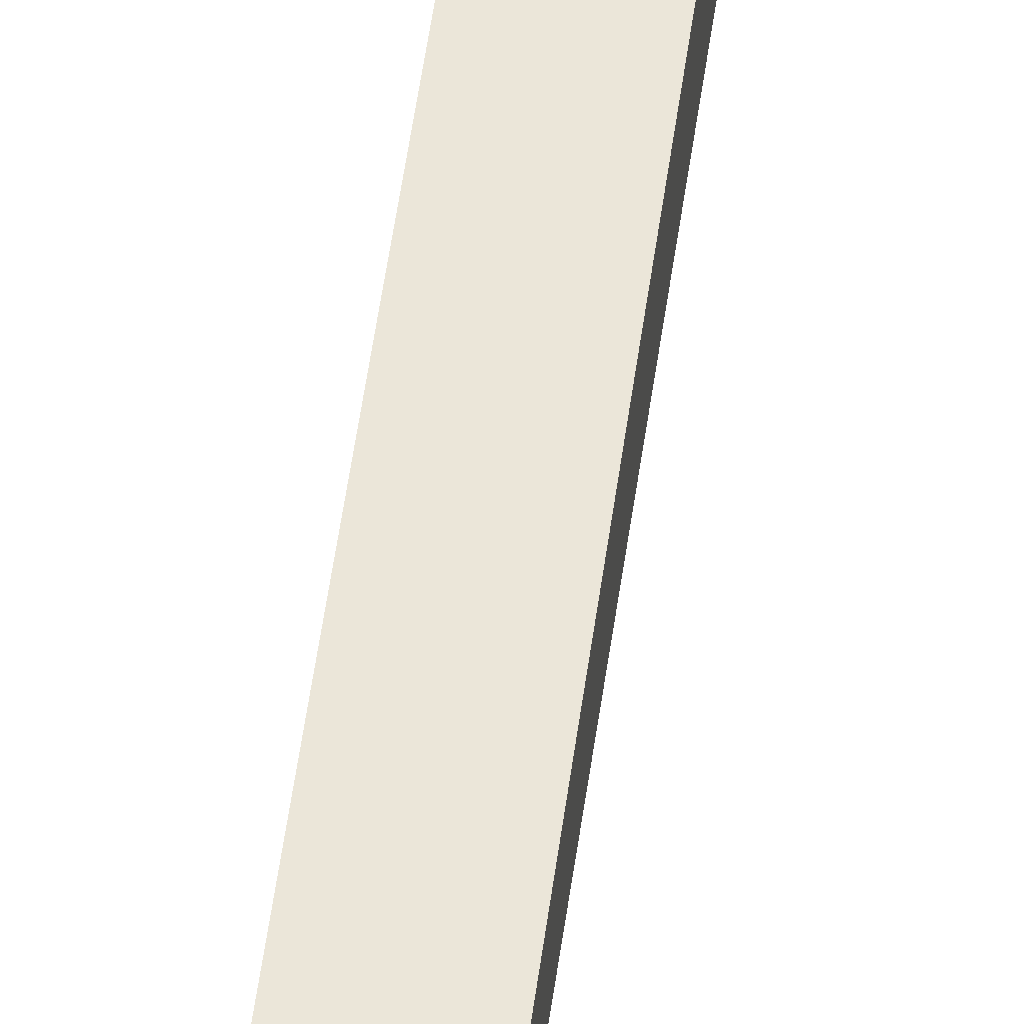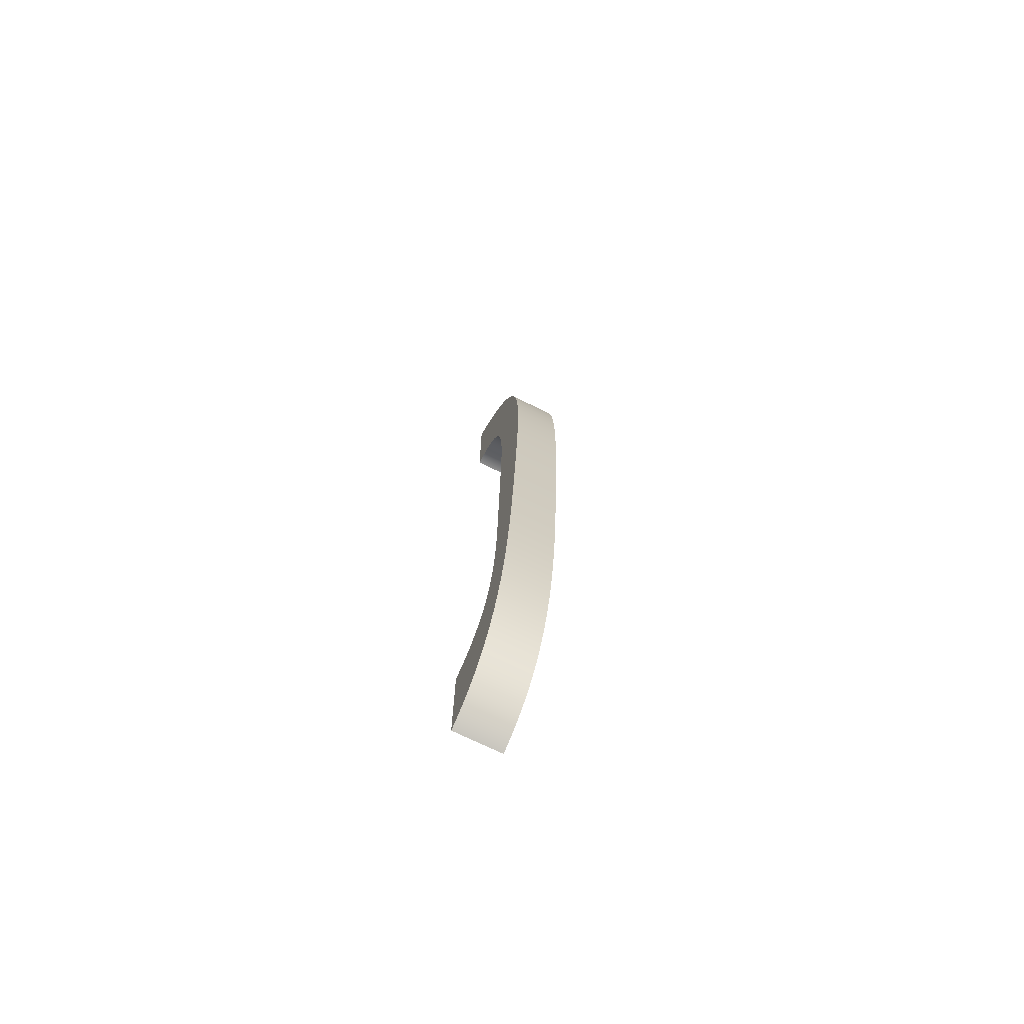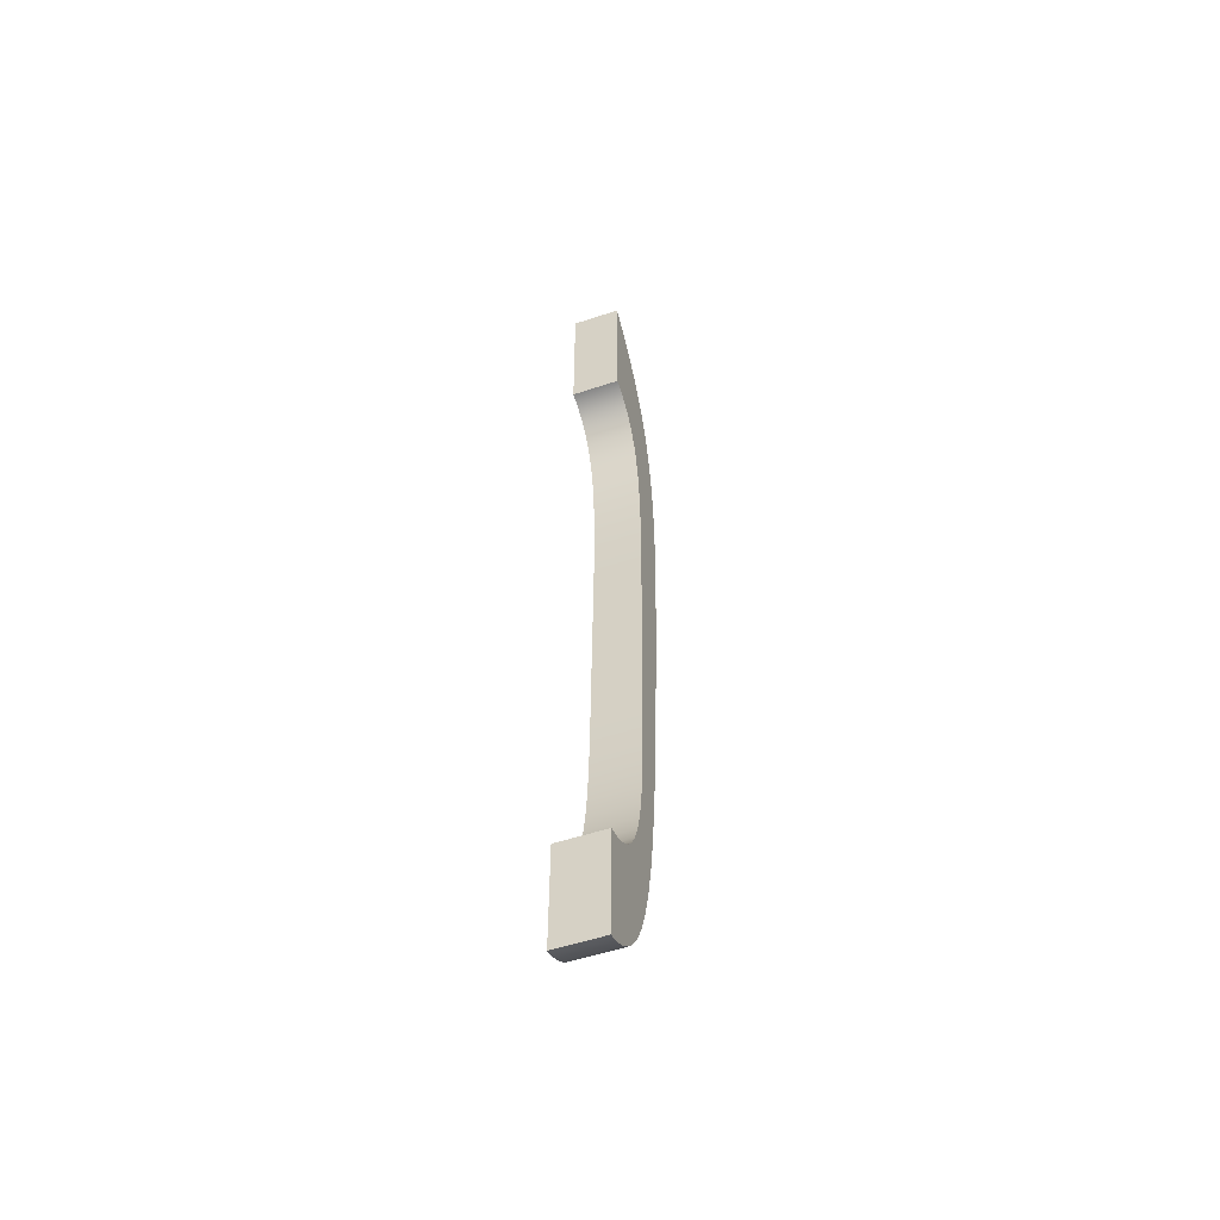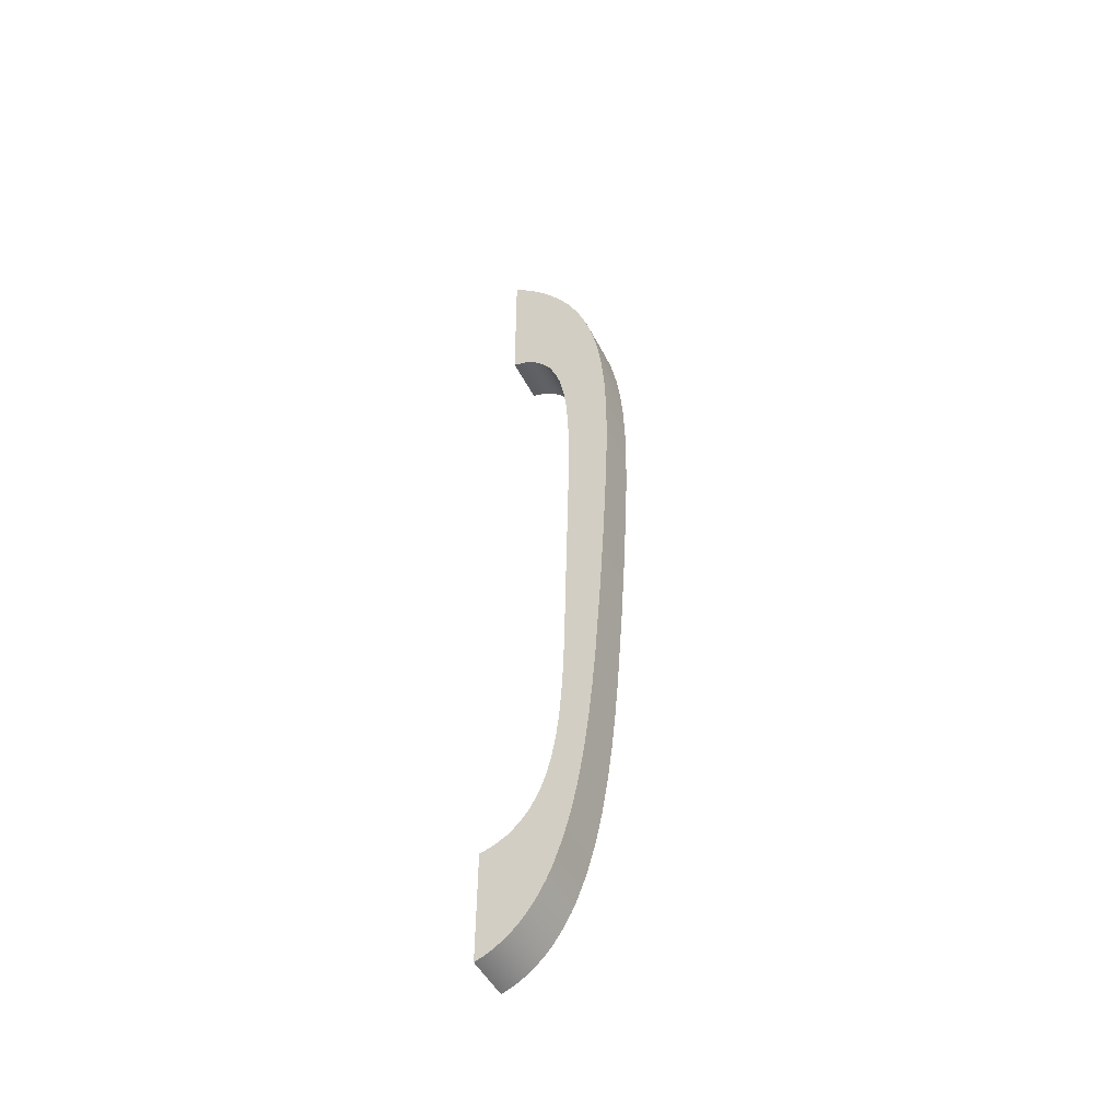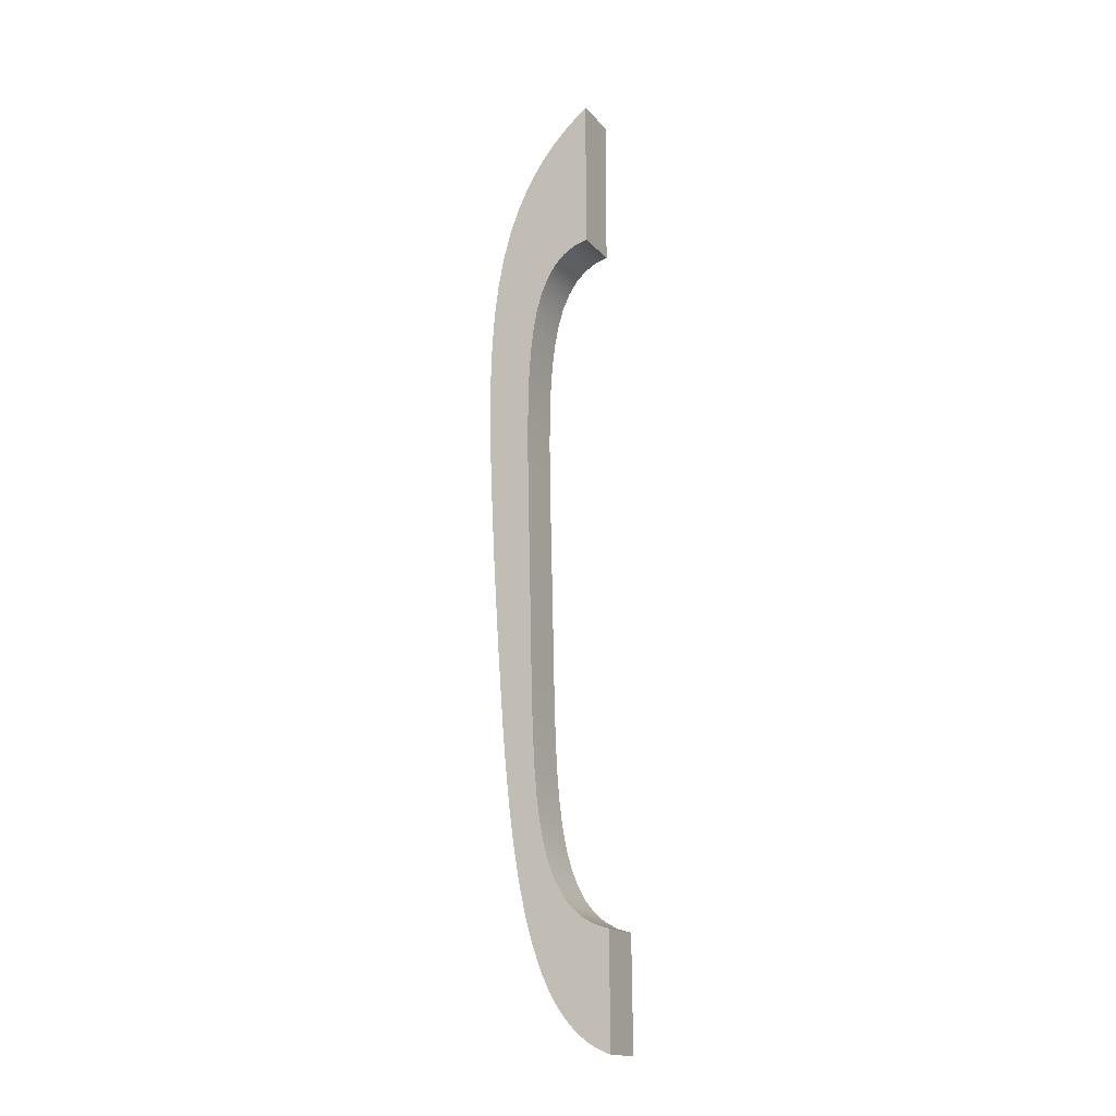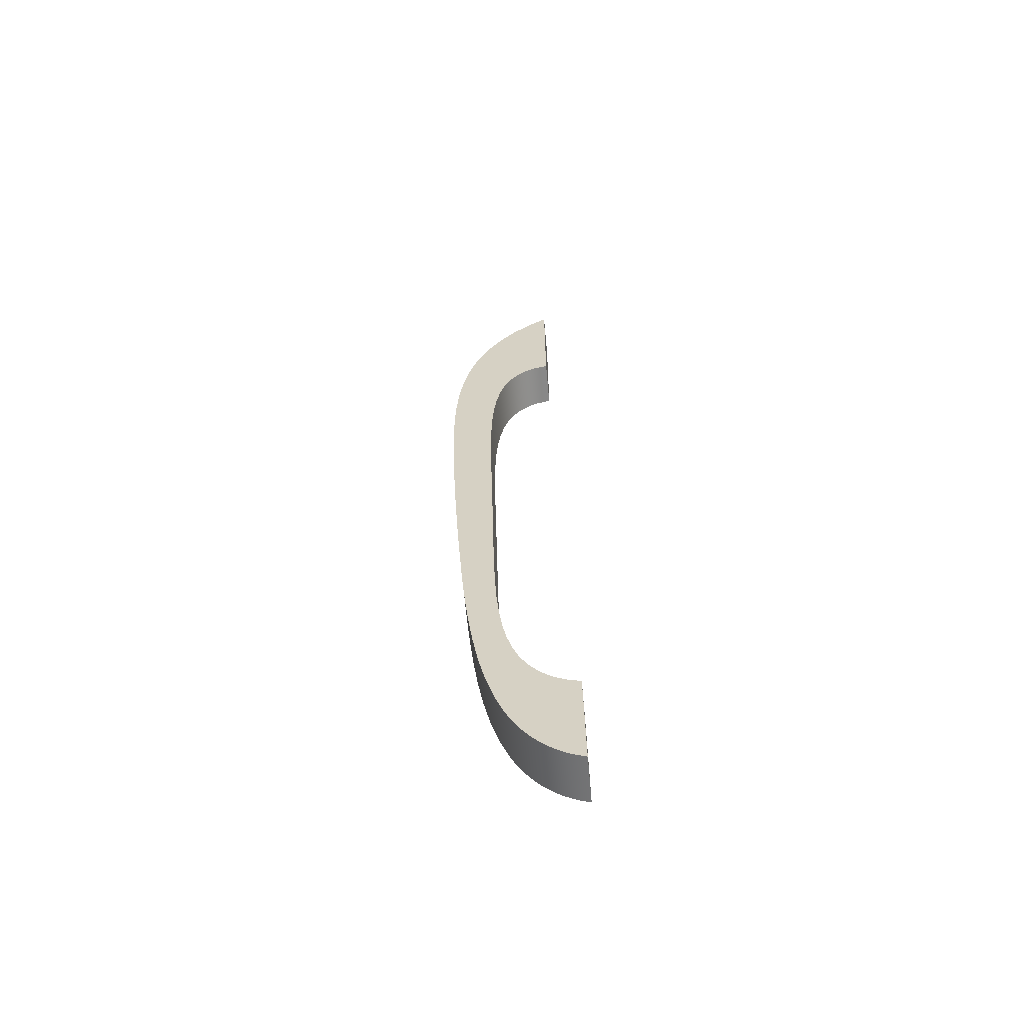
<metadata>
{"format":"obj","ext":"obj","renderer":"f3d","projection":"perspective","resolution":1024,"background":"white","views":[{"elev":51.9,"azim":-172.1,"up":"+Y"},{"elev":-73.8,"azim":154.1,"up":"+Z"},{"elev":-53.7,"azim":19.6,"up":"+Z"},{"elev":-48.5,"azim":116.1,"up":"+Z"},{"elev":-16.8,"azim":-62.8,"up":"+Z"},{"elev":-61.4,"azim":-84.8,"up":"+Z"}]}
</metadata>
<code>
v -3 0 0
v -3 0 19
v -3 2.509 16.97
v -3 4.756 14.7
v -3 6.741 12.19
v -3 8.462 9.424
v -3 9.922 6.413
v -3 11.13 3.155
v -3 12.08 -0.3506
v -3 12.8 -4.099
v -3 13.31 -8.083
v -3 13.63 -12.3
v -3 13.78 -16.72
v -3 13.79 -21.35
v -3 13.69 -26.16
v -3 13.51 -31.12
v -3 12.99 -41.41
v -3 12.34 -51.94
v -3 11.57 -62.34
v -3 11.11 -67.37
v -3 10.59 -72.2
v -3 9.972 -76.8
v -3 9.243 -81.1
v -3 8.38 -85.06
v -3 7.363 -88.65
v -3 6.176 -91.82
v -3 5.515 -93.24
v -3 4.807 -94.56
v -3 4.052 -95.76
v -3 3.248 -96.85
v -3 2.397 -97.83
v -3 1.497 -98.69
v -3 0.5486 -99.44
v -3 -0.4485 -100.1
v -3 -1.494 -100.6
v -3 -2.588 -101
v -3 -2.463 -87.04
v -3 -0.6924 -86.5
v -3 0.8881 -85.64
v -3 2.278 -84.47
v -3 3.479 -82.99
v -3 4.495 -81.18
v -3 5.333 -79.07
v -3 6.004 -76.66
v -3 6.526 -73.95
v -3 6.92 -70.98
v -3 7.207 -67.75
v -3 7.412 -64.29
v -3 7.557 -60.63
v -3 7.664 -56.8
v -3 7.753 -52.82
v -3 7.929 -44.6
v -3 8.132 -36.27
v -3 8.304 -28.15
v -3 8.337 -24.27
v -3 8.305 -20.58
v -3 8.185 -17.1
v -3 7.953 -13.88
v -3 7.586 -10.95
v -3 7.063 -8.326
v -3 6.368 -6.042
v -3 5.487 -4.108
v -3 4.412 -2.534
v -3 3.14 -1.325
v -3 1.669 -0.4804
v -3 0 19
v 3 0 19
v 3 2.509 16.97
v 3 4.756 14.7
v 3 6.741 12.19
v 3 8.462 9.424
v 3 9.922 6.413
v 3 11.13 3.155
v 3 12.08 -0.3506
v 3 12.8 -4.099
v 3 13.31 -8.083
v 3 13.63 -12.3
v 3 13.78 -16.72
v 3 13.79 -21.35
v 3 13.69 -26.16
v 3 13.51 -31.12
v 3 12.99 -41.41
v 3 12.34 -51.94
v 3 11.57 -62.34
v 3 11.11 -67.37
v 3 10.59 -72.2
v 3 9.972 -76.8
v 3 9.243 -81.1
v 3 8.38 -85.06
v 3 7.363 -88.65
v 3 6.176 -91.82
v 3 5.515 -93.24
v 3 4.807 -94.56
v 3 4.052 -95.76
v 3 3.248 -96.85
v 3 2.397 -97.83
v 3 1.497 -98.69
v 3 0.5486 -99.44
v 3 -0.4485 -100.1
v 3 -1.494 -100.6
v 3 -2.588 -101
v -3 -2.588 -101
v -3 -1.494 -100.6
v -3 -0.4485 -100.1
v -3 0.5486 -99.44
v -3 1.497 -98.69
v -3 2.397 -97.83
v -3 3.248 -96.85
v -3 4.052 -95.76
v -3 4.807 -94.56
v -3 5.515 -93.24
v -3 6.176 -91.82
v -3 7.363 -88.65
v -3 8.38 -85.06
v -3 9.243 -81.1
v -3 9.972 -76.8
v -3 10.59 -72.2
v -3 11.11 -67.37
v -3 11.57 -62.34
v -3 12.34 -51.94
v -3 12.99 -41.41
v -3 13.51 -31.12
v -3 13.69 -26.16
v -3 13.79 -21.35
v -3 13.78 -16.72
v -3 13.63 -12.3
v -3 13.31 -8.083
v -3 12.8 -4.099
v -3 12.08 -0.3506
v -3 11.13 3.155
v -3 9.922 6.413
v -3 8.462 9.424
v -3 6.741 12.19
v -3 4.756 14.7
v -3 2.509 16.97
v -3 -2.588 -101
v 3 -2.588 -101
v 3 -2.463 -87.04
v -3 -2.463 -87.04
v -3 -2.463 -87.04
v 3 -2.463 -87.04
v 3 -0.6924 -86.5
v 3 0.8881 -85.64
v 3 2.278 -84.47
v 3 3.479 -82.99
v 3 4.495 -81.18
v 3 5.333 -79.07
v 3 6.004 -76.66
v 3 6.526 -73.95
v 3 6.92 -70.98
v 3 7.207 -67.75
v 3 7.412 -64.29
v 3 7.557 -60.63
v 3 7.664 -56.8
v 3 7.753 -52.82
v 3 7.929 -44.6
v 3 8.132 -36.27
v 3 8.304 -28.15
v 3 8.337 -24.27
v 3 8.305 -20.58
v 3 8.185 -17.1
v 3 7.953 -13.88
v 3 7.586 -10.95
v 3 7.063 -8.326
v 3 6.368 -6.042
v 3 5.487 -4.108
v 3 4.412 -2.534
v 3 3.14 -1.325
v 3 1.669 -0.4804
v 3 0 0
v -3 0 0
v -3 1.669 -0.4804
v -3 3.14 -1.325
v -3 4.412 -2.534
v -3 5.487 -4.108
v -3 6.368 -6.042
v -3 7.063 -8.326
v -3 7.586 -10.95
v -3 7.953 -13.88
v -3 8.185 -17.1
v -3 8.305 -20.58
v -3 8.337 -24.27
v -3 8.304 -28.15
v -3 8.132 -36.27
v -3 7.929 -44.6
v -3 7.753 -52.82
v -3 7.664 -56.8
v -3 7.557 -60.63
v -3 7.412 -64.29
v -3 7.207 -67.75
v -3 6.92 -70.98
v -3 6.526 -73.95
v -3 6.004 -76.66
v -3 5.333 -79.07
v -3 4.495 -81.18
v -3 3.479 -82.99
v -3 2.278 -84.47
v -3 0.8881 -85.64
v -3 -0.6924 -86.5
v -3 0 0
v 3 0 0
v 3 0 19
v -3 0 19
v 3 0 19
v 3 0 0
v 3 1.669 -0.4804
v 3 3.14 -1.325
v 3 4.412 -2.534
v 3 5.487 -4.108
v 3 6.368 -6.042
v 3 7.063 -8.326
v 3 7.586 -10.95
v 3 7.953 -13.88
v 3 8.185 -17.1
v 3 8.305 -20.58
v 3 8.337 -24.27
v 3 8.304 -28.15
v 3 8.132 -36.27
v 3 7.929 -44.6
v 3 7.753 -52.82
v 3 7.664 -56.8
v 3 7.557 -60.63
v 3 7.412 -64.29
v 3 7.207 -67.75
v 3 6.92 -70.98
v 3 6.526 -73.95
v 3 6.004 -76.66
v 3 5.333 -79.07
v 3 4.495 -81.18
v 3 3.479 -82.99
v 3 2.278 -84.47
v 3 0.8881 -85.64
v 3 -0.6924 -86.5
v 3 -2.463 -87.04
v 3 -2.588 -101
v 3 -1.494 -100.6
v 3 -0.4485 -100.1
v 3 0.5486 -99.44
v 3 1.497 -98.69
v 3 2.397 -97.83
v 3 3.248 -96.85
v 3 4.052 -95.76
v 3 4.807 -94.56
v 3 5.515 -93.24
v 3 6.176 -91.82
v 3 7.363 -88.65
v 3 8.38 -85.06
v 3 9.243 -81.1
v 3 9.972 -76.8
v 3 10.59 -72.2
v 3 11.11 -67.37
v 3 11.57 -62.34
v 3 12.34 -51.94
v 3 12.99 -41.41
v 3 13.51 -31.12
v 3 13.69 -26.16
v 3 13.79 -21.35
v 3 13.78 -16.72
v 3 13.63 -12.3
v 3 13.31 -8.083
v 3 12.8 -4.099
v 3 12.08 -0.3506
v 3 11.13 3.155
v 3 9.922 6.413
v 3 8.462 9.424
v 3 6.741 12.19
v 3 4.756 14.7
v 3 2.509 16.97
g 9afd4612-e371-11ea-9977-54bf646e7e1f
f 1 2 65
f 65 2 3
f 65 3 64
f 64 3 4
f 64 4 63
f 63 4 62
f 62 4 5
f 62 5 61
f 61 5 60
f 60 5 6
f 60 6 59
f 59 6 7
f 59 7 58
f 58 7 8
f 58 8 57
f 57 8 9
f 57 9 56
f 56 9 10
f 56 10 11
f 11 12 56
f 56 12 13
f 56 13 14
f 14 15 56
f 56 15 55
f 55 15 16
f 55 16 54
f 54 16 17
f 54 17 53
f 53 17 18
f 53 18 52
f 52 18 19
f 52 19 51
f 51 19 20
f 51 20 50
f 50 20 49
f 49 20 21
f 49 21 48
f 48 21 22
f 48 22 47
f 47 22 23
f 47 23 46
f 46 23 24
f 46 24 45
f 45 24 25
f 45 25 44
f 44 25 26
f 44 26 43
f 43 26 27
f 43 27 42
f 42 27 28
f 42 28 29
f 42 29 41
f 41 29 30
f 41 30 40
f 40 30 31
f 40 31 32
f 40 32 39
f 39 32 33
f 39 33 38
f 38 33 34
f 38 34 35
f 36 37 35
f 35 37 38
g 9afd9430-e371-11ea-9abe-54bf646e7e1f
f 67 68 66
f 66 68 135
f 135 68 69
f 135 69 134
f 134 69 70
f 134 70 133
f 133 70 71
f 133 71 132
f 132 71 72
f 132 72 131
f 131 72 73
f 131 73 130
f 130 73 74
f 130 74 129
f 129 74 75
f 129 75 128
f 128 75 76
f 128 76 127
f 127 76 77
f 127 77 126
f 126 77 78
f 126 78 125
f 125 78 79
f 125 79 124
f 124 79 80
f 124 80 123
f 123 80 81
f 123 81 122
f 122 81 82
f 122 82 121
f 121 82 83
f 121 83 120
f 120 83 84
f 120 84 119
f 119 84 85
f 119 85 118
f 118 85 86
f 118 86 117
f 117 86 87
f 117 87 116
f 116 87 88
f 116 88 115
f 115 88 89
f 115 89 114
f 114 89 90
f 114 90 113
f 113 90 91
f 113 91 112
f 112 91 92
f 112 92 111
f 111 92 93
f 111 93 110
f 110 93 94
f 110 94 109
f 109 94 95
f 109 95 108
f 108 95 96
f 108 96 107
f 107 96 97
f 107 97 106
f 106 97 98
f 106 98 105
f 105 98 99
f 105 99 104
f 104 99 100
f 104 100 103
f 103 100 101
f 103 101 102
g 9afde25a-e371-11ea-b480-54bf646e7e1f
f 137 138 136
f 136 138 139
g 9afe2f34-e371-11ea-a437-54bf646e7e1f
f 141 142 140
f 140 142 199
f 199 142 143
f 199 143 198
f 198 143 144
f 198 144 197
f 197 144 145
f 197 145 196
f 196 145 146
f 196 146 195
f 195 146 147
f 195 147 194
f 194 147 148
f 194 148 193
f 193 148 149
f 193 149 192
f 192 149 150
f 192 150 191
f 191 150 151
f 191 151 190
f 190 151 152
f 190 152 189
f 189 152 153
f 189 153 188
f 188 153 154
f 188 154 187
f 187 154 155
f 187 155 186
f 186 155 156
f 186 156 185
f 185 156 157
f 185 157 184
f 184 157 158
f 184 158 183
f 183 158 159
f 183 159 182
f 182 159 160
f 182 160 181
f 181 160 161
f 181 161 180
f 180 161 162
f 180 162 179
f 179 162 163
f 179 163 178
f 178 163 164
f 178 164 177
f 177 164 165
f 177 165 176
f 176 165 166
f 176 166 175
f 175 166 167
f 175 167 174
f 174 167 168
f 174 168 173
f 173 168 169
f 173 169 172
f 172 169 170
f 172 170 171
g 9afe7d1c-e371-11ea-abf7-54bf646e7e1f
f 201 202 200
f 200 202 203
g 9afecb48-e371-11ea-883d-54bf646e7e1f
f 205 206 204
f 204 206 268
f 268 206 207
f 268 207 267
f 267 207 208
f 267 208 209
f 267 209 266
f 266 209 210
f 266 210 211
f 266 211 265
f 265 211 212
f 265 212 264
f 264 212 213
f 264 213 263
f 263 213 214
f 263 214 262
f 262 214 215
f 262 215 261
f 261 215 260
f 260 215 259
f 259 215 258
f 258 215 257
f 257 215 256
f 256 215 216
f 256 216 255
f 255 216 217
f 255 217 254
f 254 217 218
f 254 218 253
f 253 218 219
f 253 219 252
f 252 219 220
f 252 220 251
f 251 220 221
f 251 221 222
f 251 222 250
f 250 222 223
f 250 223 249
f 249 223 224
f 249 224 248
f 248 224 225
f 248 225 247
f 247 225 226
f 247 226 246
f 246 226 227
f 246 227 245
f 245 227 228
f 245 228 244
f 244 228 229
f 244 229 243
f 243 229 242
f 242 229 230
f 242 230 241
f 241 230 231
f 241 231 240
f 240 231 239
f 239 231 232
f 239 232 238
f 238 232 233
f 238 233 237
f 237 233 236
f 236 233 234
f 236 234 235

</code>
